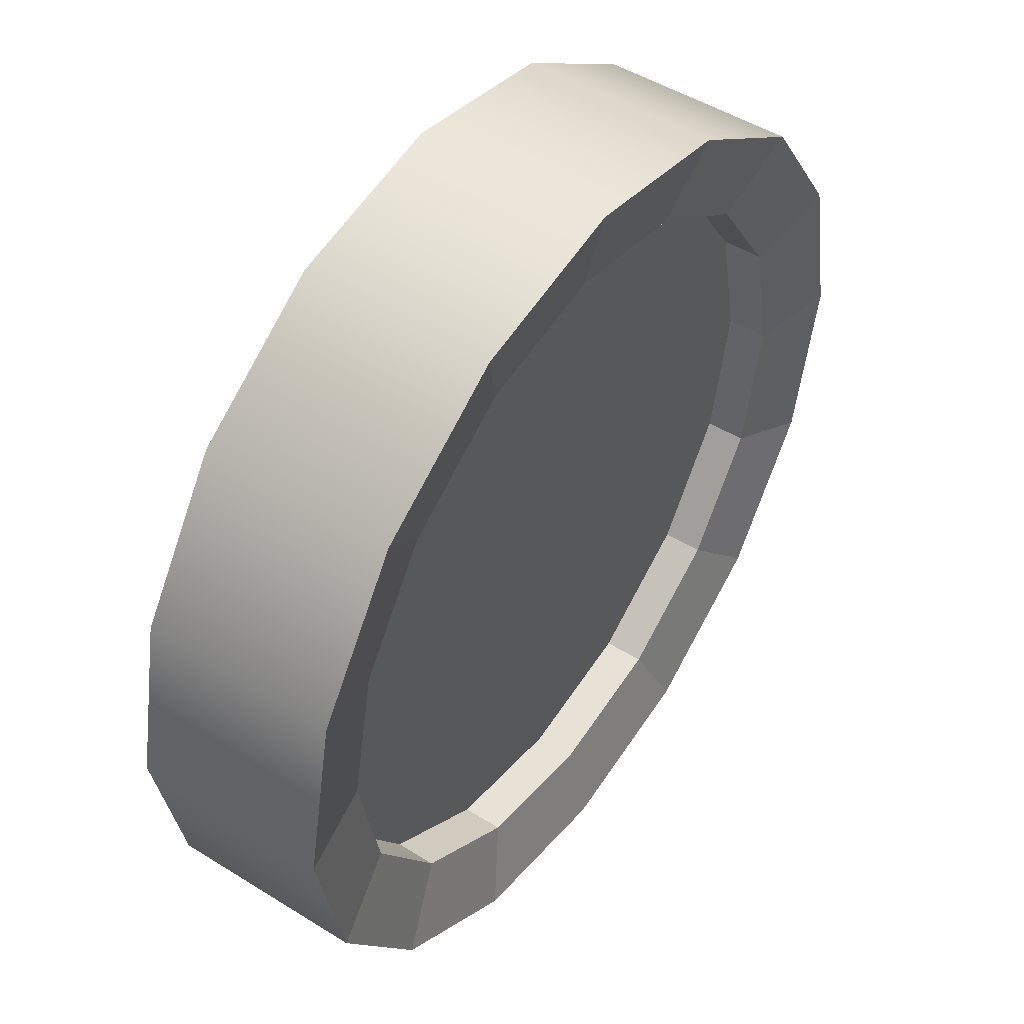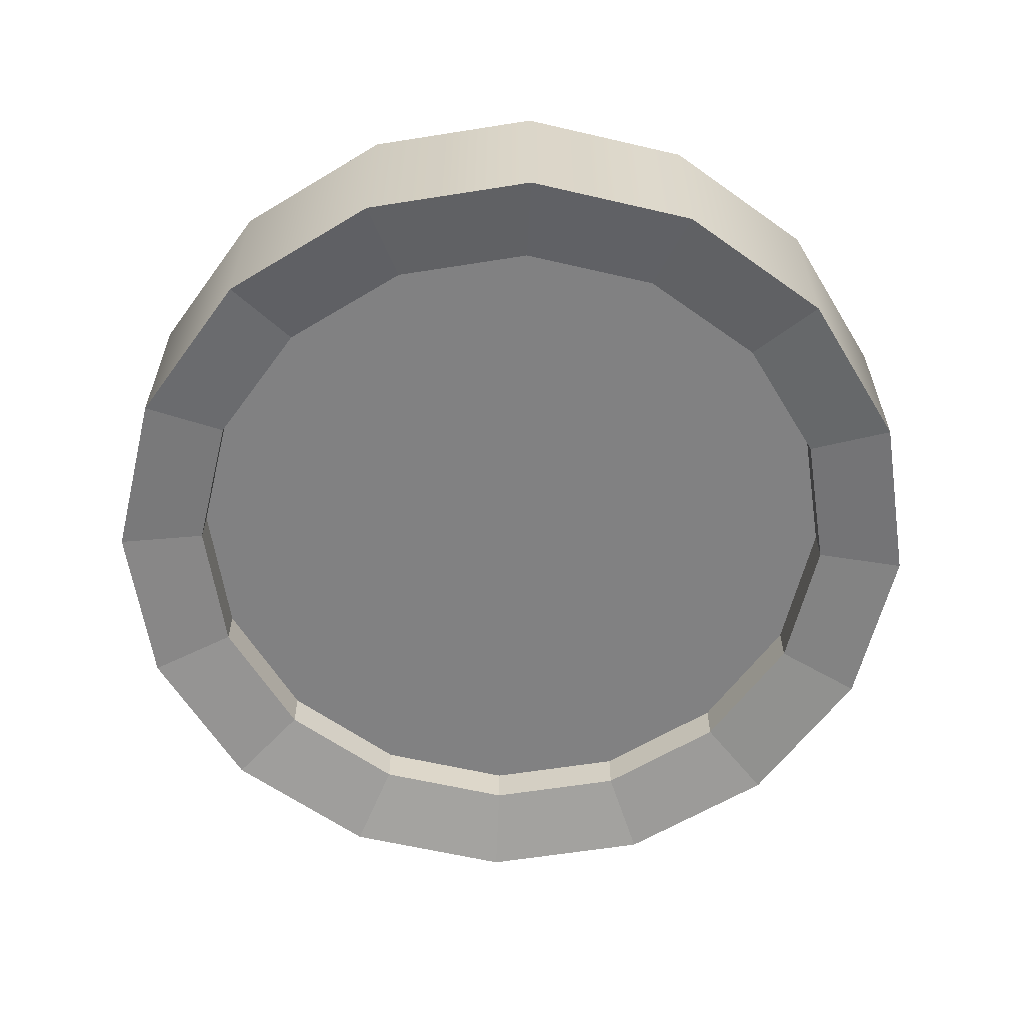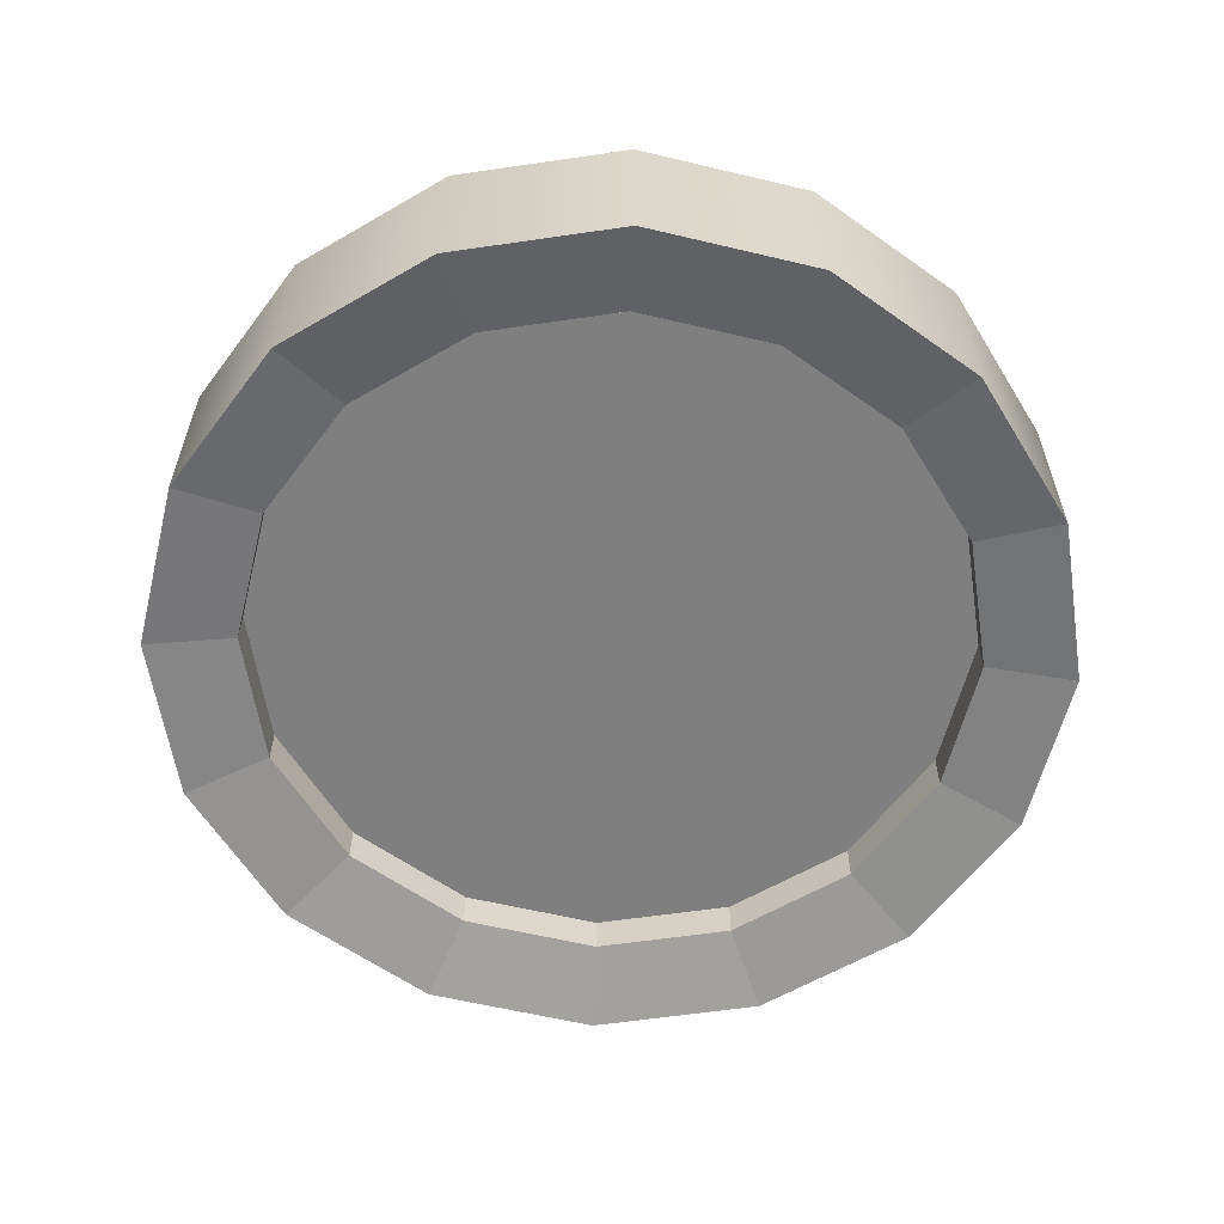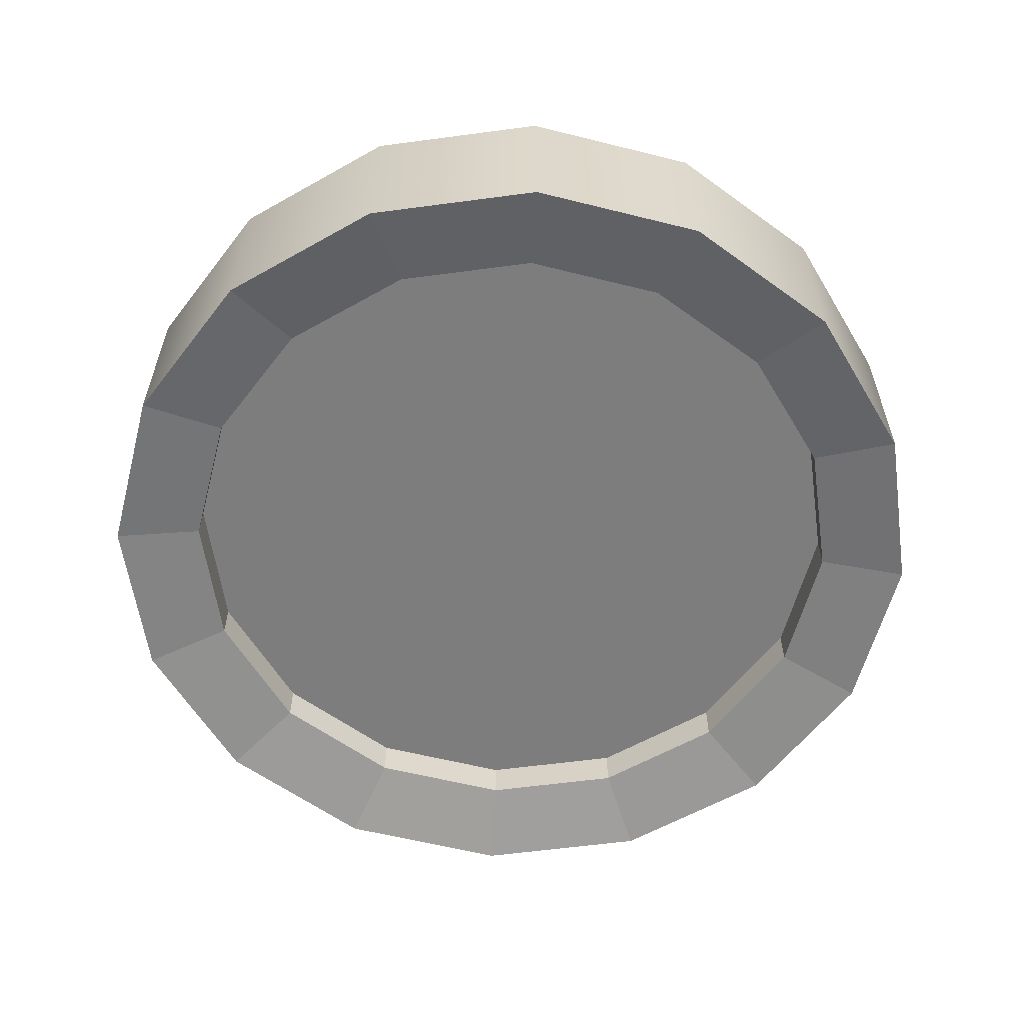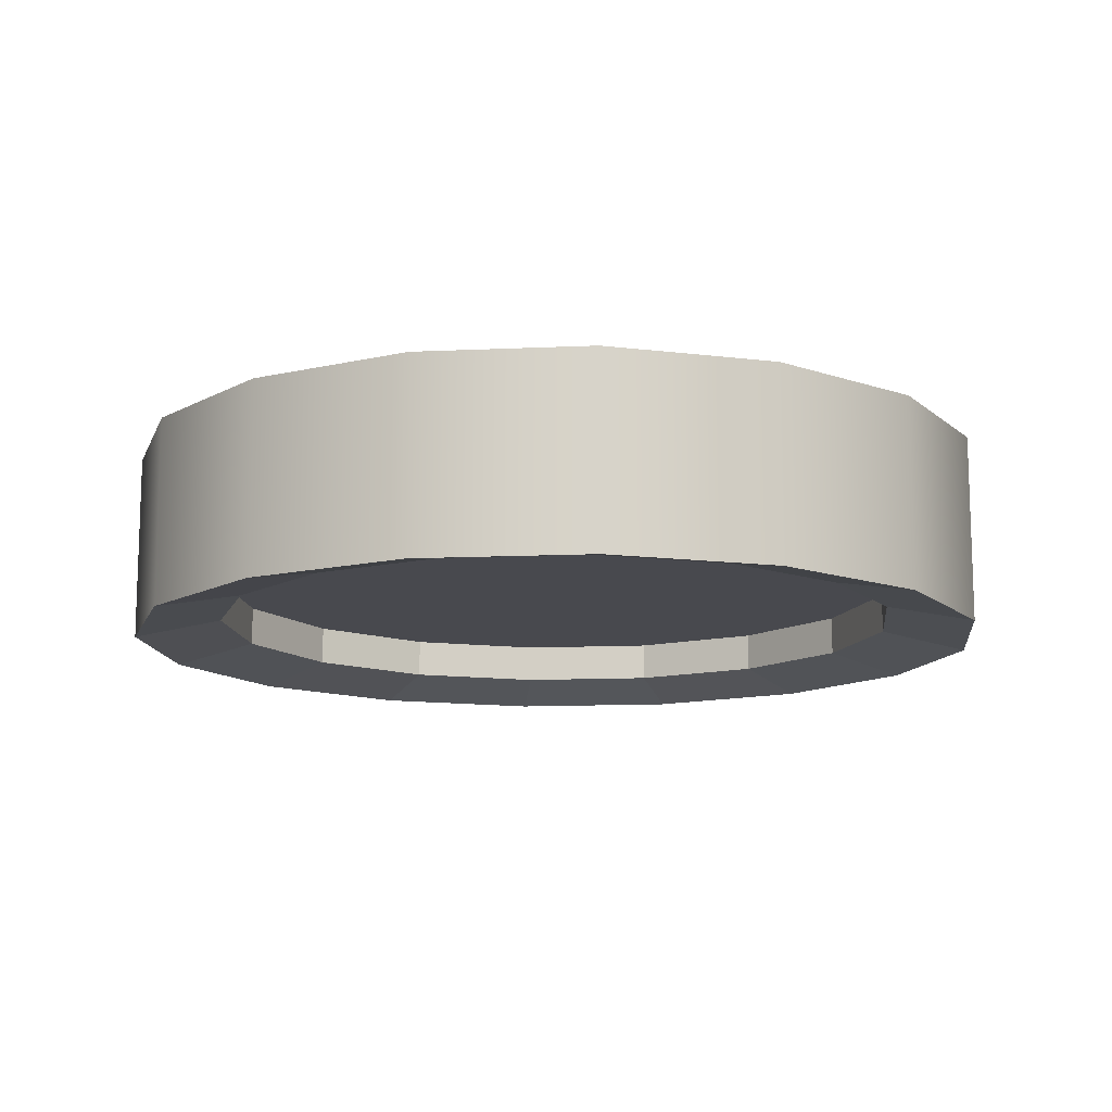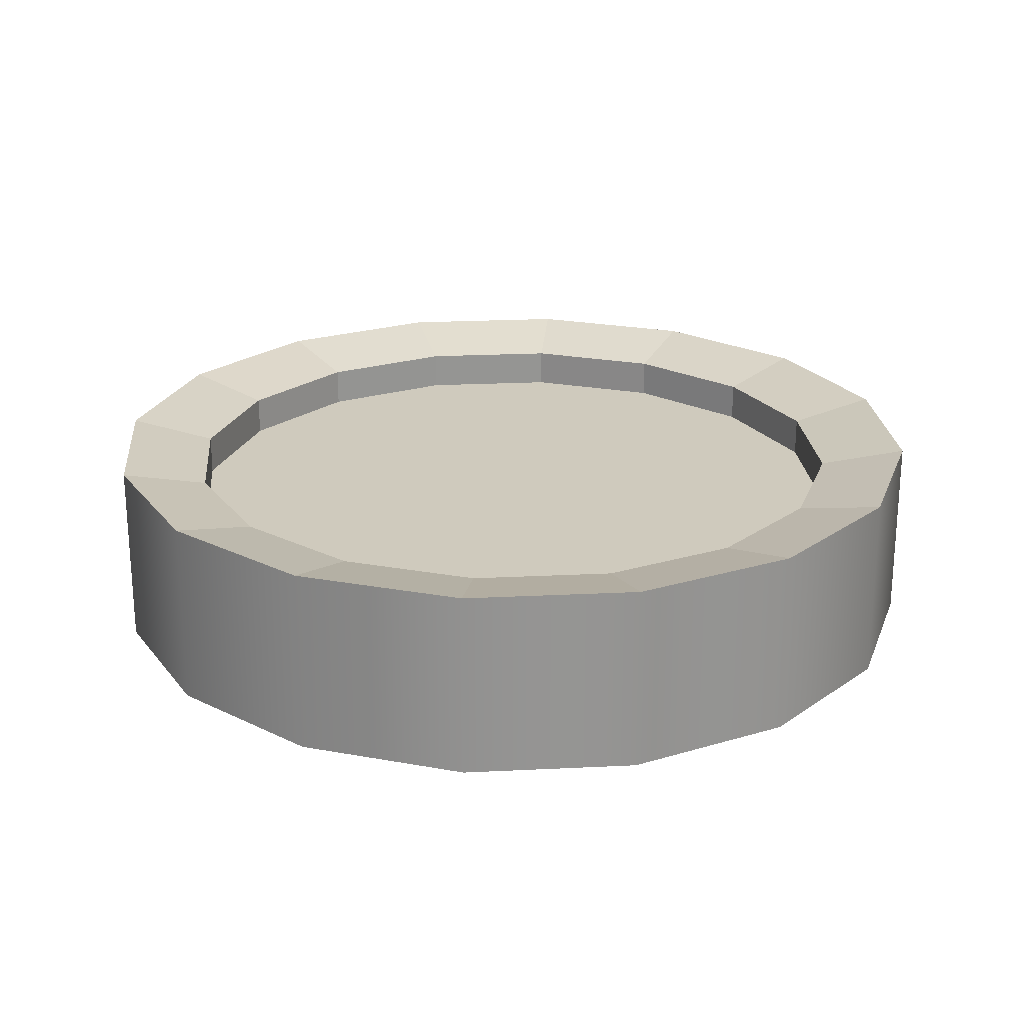
<metadata>
{"format":"obj","ext":"obj","renderer":"f3d","projection":"perspective","resolution":1024,"background":"white","views":[{"elev":48.6,"azim":124.8,"up":"+Z"},{"elev":-60.4,"azim":65.2,"up":"+Y"},{"elev":-59.9,"azim":-2.6,"up":"+Y"},{"elev":-59.2,"azim":176.7,"up":"+Y"},{"elev":-12.6,"azim":174.9,"up":"+Y"},{"elev":23.1,"azim":-173.7,"up":"+Y"}]}
</metadata>
<code>
o coin
g Cylinder
v -2.404 1.192e-07 1.183
v -2.404 0.5219 1.183
v -2.312 1.192e-07 1.639
v -2.312 0.5219 1.639
v -2.051 1.192e-07 2.027
v -2.051 0.5219 2.027
v -1.659 1.192e-07 2.285
v -1.659 0.5219 2.285
v -1.197 1.192e-07 2.376
v -1.197 0.5219 2.376
v -0.7343 1.192e-07 2.285
v -0.7343 0.5219 2.285
v -0.3425 1.192e-07 2.027
v -0.3425 0.5219 2.027
v -0.08065 1.192e-07 1.639
v -0.08065 0.5219 1.639
v 0.01129 1.192e-07 1.183
v 0.01129 0.5219 1.183
v -0.08065 1.192e-07 0.7258
v -0.08065 0.5219 0.7258
v -0.3425 1.192e-07 0.3385
v -0.3425 0.5219 0.3385
v -0.7343 1.192e-07 0.07971
v -0.7343 0.5219 0.07971
v -1.197 1.192e-07 -0.01116
v -1.197 0.5219 -0.01116
v -1.659 1.192e-07 0.07971
v -1.659 0.5219 0.07971
v -2.051 1.192e-07 0.3385
v -2.051 0.5219 0.3385
v -2.312 1.192e-07 0.7258
v -2.312 0.5219 0.7258
v -2.163 0.1609 1.183
v -1.197 0.1609 1.183
v -2.09 0.1609 1.548
v -2.163 0.361 1.183
v -1.197 0.361 1.183
v -2.09 0.361 1.548
v -1.88 0.1609 1.858
v -1.88 0.361 1.858
v -1.567 0.1609 2.065
v -1.567 0.361 2.066
v -1.197 0.1609 2.138
v -1.197 0.361 2.138
v -0.8265 0.1609 2.065
v -0.8265 0.361 2.066
v -0.5128 0.1609 1.858
v -0.5128 0.361 1.858
v -0.3032 0.1609 1.548
v -0.3032 0.361 1.548
v -0.2296 0.1609 1.183
v -0.2296 0.361 1.183
v -0.3032 0.1609 0.8169
v -0.3032 0.361 0.8169
v -0.5128 0.1609 0.5069
v -0.5128 0.361 0.5069
v -0.8265 0.1609 0.2997
v -0.8265 0.361 0.2997
v -1.197 0.1609 0.227
v -1.197 0.361 0.227
v -1.567 0.1609 0.2997
v -1.567 0.361 0.2997
v -1.88 0.1609 0.5069
v -1.88 0.361 0.5069
v -2.09 0.1609 0.8169
v -2.09 0.361 0.8169
v -2.163 0.4698 1.183
v -2.09 0.4698 0.8169
v -2.09 0.4698 1.548
v -1.88 0.4698 0.5069
v -1.567 0.4698 0.2997
v -1.197 0.4698 0.227
v -0.8265 0.4698 0.2997
v -0.5128 0.4698 0.5069
v -0.3032 0.4698 0.8169
v -0.2296 0.4698 1.183
v -0.3032 0.4698 1.548
v -0.5128 0.4698 1.858
v -0.8265 0.4698 2.065
v -1.197 0.4698 2.138
v -1.567 0.4698 2.065
v -1.88 0.4698 1.858
v -2.09 0.05205 1.548
v -1.88 0.05205 1.858
v -2.163 0.05205 1.183
v -1.567 0.05205 2.065
v -1.197 0.05205 2.138
v -0.8265 0.05205 2.065
v -0.5128 0.05205 1.858
v -0.3032 0.05205 1.548
v -0.2296 0.05205 1.183
v -0.3032 0.05205 0.8169
v -0.5128 0.05205 0.5069
v -0.8265 0.05205 0.2997
v -1.197 0.05205 0.227
v -1.567 0.05205 0.2997
v -1.88 0.05205 0.5069
v -2.09 0.05205 0.8169
f 33 34 35
f 35 34 39
f 39 34 41
f 41 34 43
f 43 34 45
f 45 34 47
f 47 34 49
f 49 34 51
f 51 34 53
f 53 34 55
f 55 34 57
f 57 34 59
f 59 34 61
f 61 34 63
f 63 34 65
f 65 34 33
f 38 37 36
f 40 37 38
f 42 37 40
f 44 37 42
f 46 37 44
f 48 37 46
f 50 37 48
f 52 37 50
f 54 37 52
f 56 37 54
f 58 37 56
f 60 37 58
f 62 37 60
f 64 37 62
f 66 37 64
f 36 37 66
f 4 2 1
f 1 3 4
f 6 4 3
f 3 5 6
f 8 6 5
f 5 7 8
f 10 8 7
f 7 9 10
f 12 10 9
f 9 11 12
f 14 12 11
f 11 13 14
f 16 14 13
f 13 15 16
f 18 16 15
f 15 17 18
f 20 18 17
f 17 19 20
f 22 20 19
f 19 21 22
f 24 22 21
f 21 23 24
f 26 24 23
f 23 25 26
f 28 26 25
f 25 27 28
f 30 28 27
f 27 29 30
f 32 30 29
f 29 31 32
f 2 32 31
f 31 1 2
f 68 32 2
f 2 67 68
f 67 2 4
f 4 69 67
f 70 30 32
f 32 68 70
f 71 28 30
f 30 70 71
f 72 26 28
f 28 71 72
f 73 24 26
f 26 72 73
f 74 22 24
f 24 73 74
f 75 20 22
f 22 74 75
f 76 18 20
f 20 75 76
f 77 16 18
f 18 76 77
f 78 14 16
f 16 77 78
f 79 12 14
f 14 78 79
f 80 10 12
f 12 79 80
f 81 8 10
f 10 80 81
f 82 6 8
f 8 81 82
f 69 4 6
f 6 82 69
f 84 5 3
f 3 83 84
f 83 3 1
f 1 85 83
f 86 7 5
f 5 84 86
f 87 9 7
f 7 86 87
f 88 11 9
f 9 87 88
f 89 13 11
f 11 88 89
f 90 15 13
f 13 89 90
f 91 17 15
f 15 90 91
f 92 19 17
f 17 91 92
f 93 21 19
f 19 92 93
f 94 23 21
f 21 93 94
f 95 25 23
f 23 94 95
f 96 27 25
f 25 95 96
f 97 29 27
f 27 96 97
f 98 31 29
f 29 97 98
f 85 1 31
f 31 98 85
f 66 68 67
f 67 36 66
f 36 67 69
f 69 38 36
f 64 70 68
f 68 66 64
f 62 71 70
f 70 64 62
f 60 72 71
f 71 62 60
f 58 73 72
f 72 60 58
f 56 74 73
f 73 58 56
f 54 75 74
f 74 56 54
f 52 76 75
f 75 54 52
f 50 77 76
f 76 52 50
f 48 78 77
f 77 50 48
f 46 79 78
f 78 48 46
f 44 80 79
f 79 46 44
f 42 81 80
f 80 44 42
f 40 82 81
f 81 42 40
f 38 69 82
f 82 40 38
f 39 84 83
f 83 35 39
f 35 83 85
f 85 33 35
f 41 86 84
f 84 39 41
f 43 87 86
f 86 41 43
f 45 88 87
f 87 43 45
f 47 89 88
f 88 45 47
f 49 90 89
f 89 47 49
f 51 91 90
f 90 49 51
f 53 92 91
f 91 51 53
f 55 93 92
f 92 53 55
f 57 94 93
f 93 55 57
f 59 95 94
f 94 57 59
f 61 96 95
f 95 59 61
f 63 97 96
f 96 61 63
f 65 98 97
f 97 63 65
f 33 85 98
f 98 65 33

</code>
